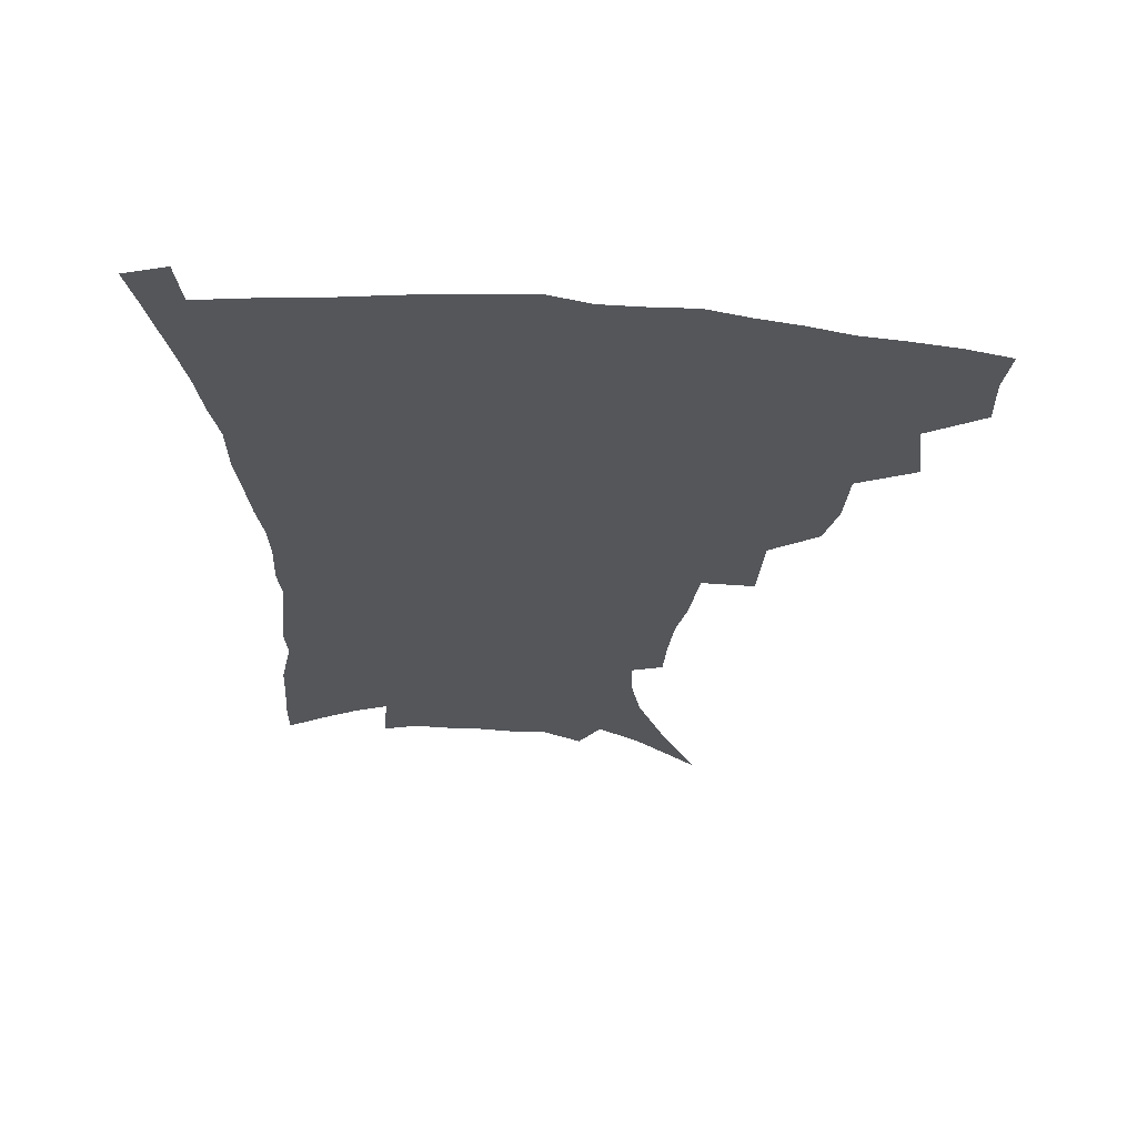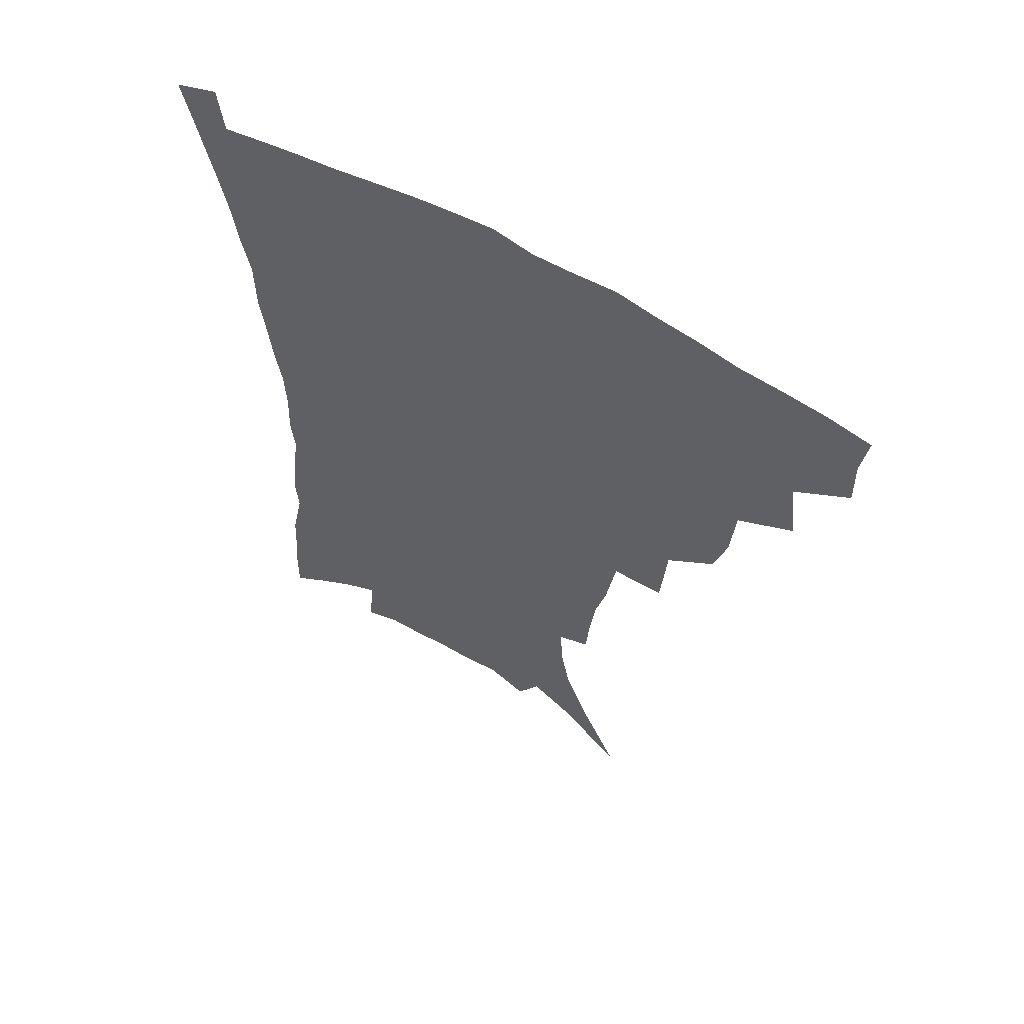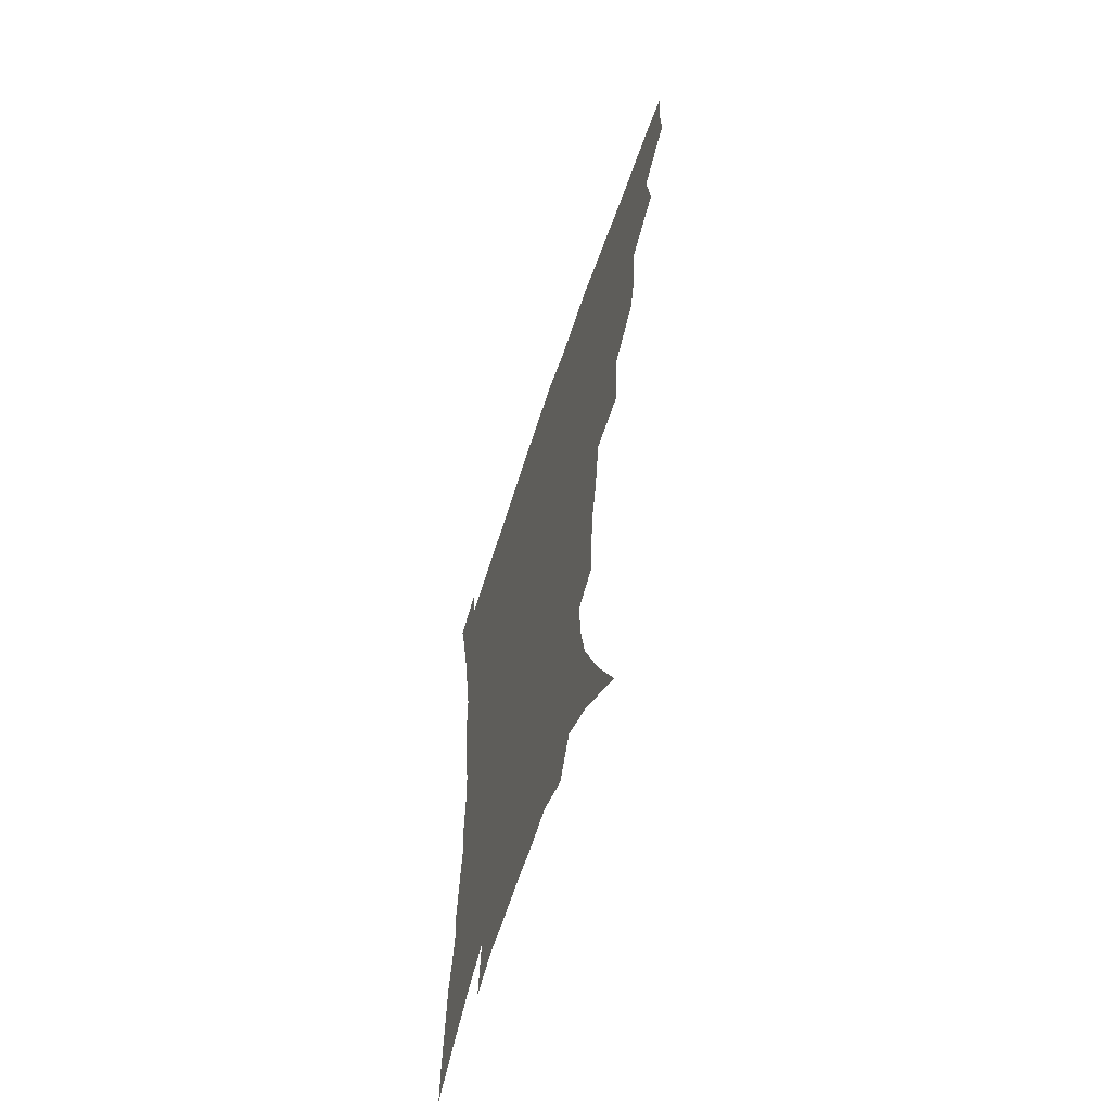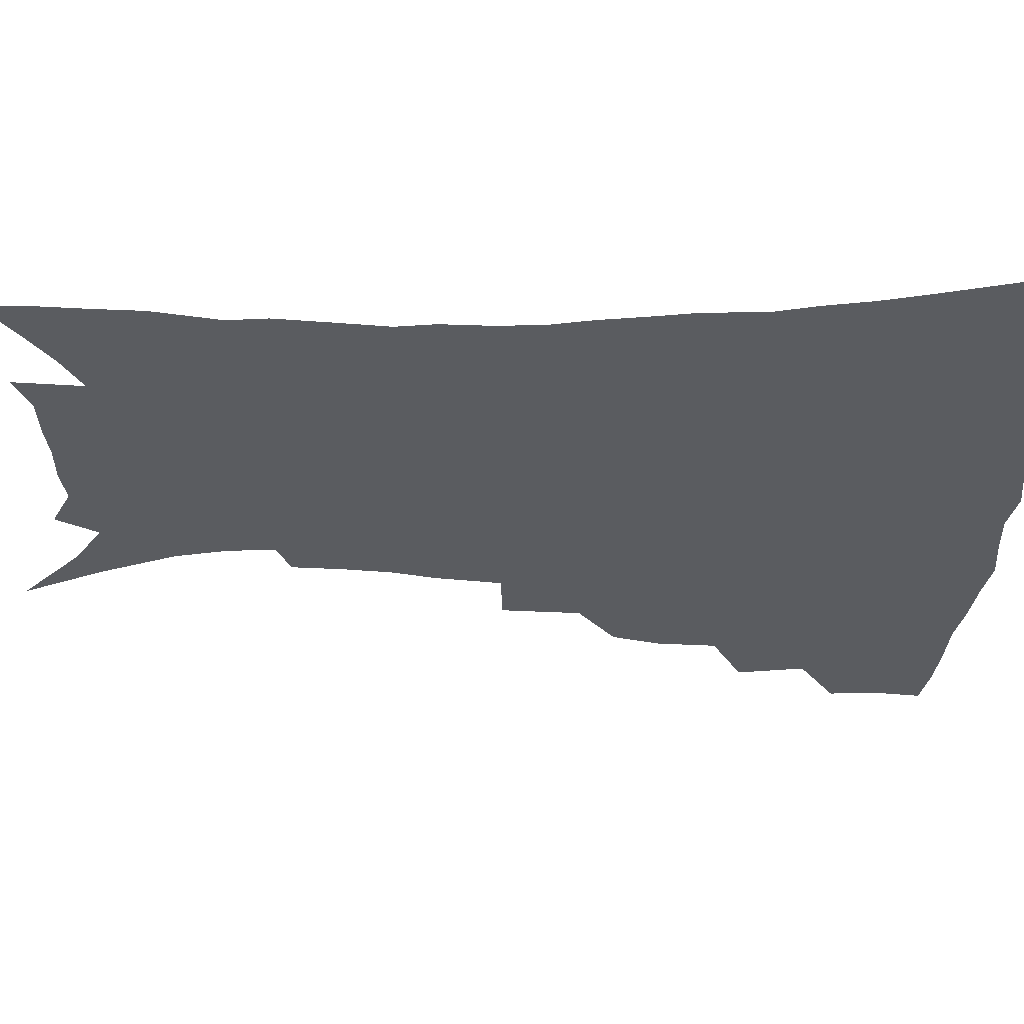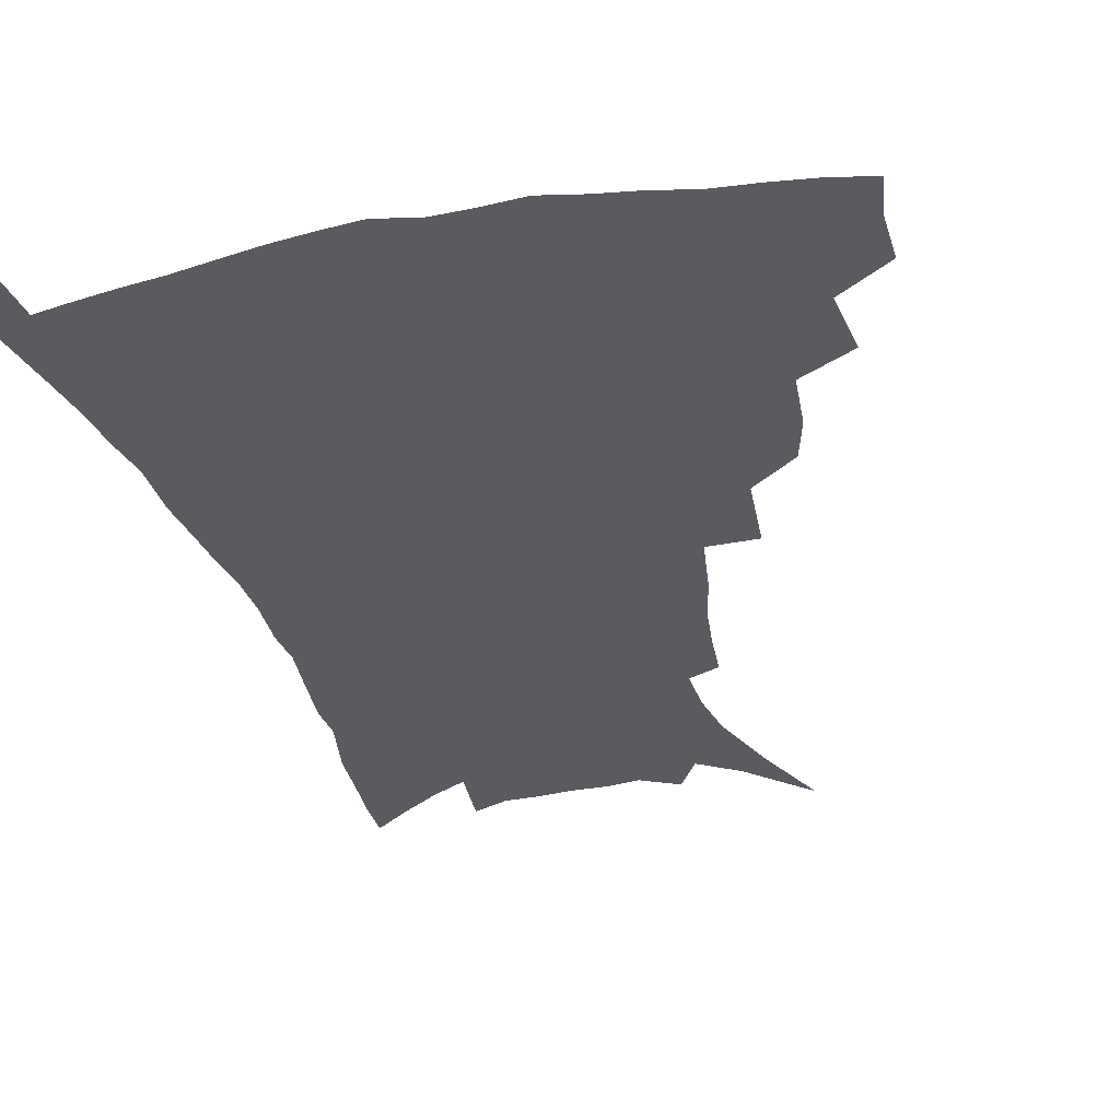
<metadata>
{"format":"obj","ext":"obj","renderer":"f3d","projection":"perspective","resolution":1024,"background":"white","views":[{"elev":64.3,"azim":-175.5,"up":"+Y"},{"elev":60.8,"azim":-149.3,"up":"+Y"},{"elev":-64.1,"azim":-108.6,"up":"+Y"},{"elev":-34.3,"azim":90.1,"up":"+Z"},{"elev":-32.4,"azim":-165.4,"up":"+Z"}]}
</metadata>
<code>
v 439.9 395.2 0
v 440.4 413.3 0
v 438.2 429 0
v 455.9 358.8 0
v 458.8 382.5 0
v 456.8 398.6 0
v 456.2 415.2 0
v 453.2 432.3 0
v 481.7 310.4 0
v 477.1 327.1 0
v 475.5 348.1 0
v 476.7 370.4 0
v 475 386.5 0
v 473.2 402 0
v 471.2 417.3 0
v 468.4 434.3 0
v 500.5 269.3 0
v 498.5 297.3 0
v 496.4 321.4 0
v 494.2 339.3 0
v 493.5 358.5 0
v 491.9 374.4 0
v 490.3 389.6 0
v 488.4 404.4 0
v 486.1 419.4 0
v 483.7 435.5 0
v 529.4 195 0
v 528.1 212.6 0
v 526 230.2 0
v 522.2 245.8 0
v 518.8 269 0
v 514.8 289.2 0
v 512.1 309 0
v 509.2 325 0
v 508 343 0
v 507.7 361.7 0
v 506.5 377.4 0
v 504.8 392 0
v 503.1 406.3 0
v 501 420.7 0
v 498.2 438.8 0
v 513.8 98.31 0
v 526.6 127.3 0
v 536.6 154.5 0
v 539.9 172.7 0
v 540.7 190 0
v 540.2 210.5 0
v 538.4 227.4 0
v 535.8 244 0
v 532.8 262 0
v 530 281 0
v 527.6 300.2 0
v 526.5 319.5 0
v 525.1 335.6 0
v 522.9 349.7 0
v 522.5 366.3 0
v 520.9 380.1 0
v 519 394.1 0
v 517.2 408.4 0
v 515.2 422.9 0
v 512.7 441.1 0
v 536.7 120.3 0
v 544.5 144 0
v 549.9 166.3 0
v 551.2 184.3 0
v 550.6 200.5 0
v 550.4 222.6 0
v 548 236.8 0
v 545.7 252.9 0
v 543.5 270.9 0
v 541 286.8 0
v 539.7 306.5 0
v 538.5 321.9 0
v 537.8 339.1 0
v 536.6 353.7 0
v 535.7 368.1 0
v 535.4 382.6 0
v 533.1 396 0
v 531.7 409.9 0
v 529.6 425.4 0
v 527 444.2 0
v 551.6 130 0
v 559.4 157.2 0
v 561.6 177 0
v 561.2 192.2 0
v 560.9 211.6 0
v 560 230.2 0
v 558 244.9 0
v 556.4 262.3 0
v 554.1 276.1 0
v 552.5 292.7 0
v 551 308 0
v 550.8 326.5 0
v 550.4 342.2 0
v 549.5 355.9 0
v 548.8 369.6 0
v 548.6 383.9 0
v 547.4 397 0
v 546.5 410.4 0
v 544.5 425.6 0
v 542.1 443.1 0
v 559.8 115.6 0
v 566.9 141.8 0
v 570.2 162.5 0
v 571.6 182.6 0
v 571.3 199.5 0
v 570.4 217.1 0
v 569.2 233.7 0
v 567.7 249.3 0
v 566.4 265.6 0
v 565.1 281.4 0
v 563.8 296.7 0
v 563.6 315.2 0
v 562.5 328.2 0
v 562.9 345.3 0
v 562.1 357.8 0
v 562.3 372.1 0
v 561.6 384.9 0
v 560.6 397.9 0
v 560 411.3 0
v 558.8 425.6 0
v 556.7 442.8 0
v 573.7 122.7 0
v 578.6 146.3 0
v 580.9 167.9 0
v 581.1 184.1 0
v 580.7 201.9 0
v 579.8 221.5 0
v 579 239.9 0
v 577.6 252.8 0
v 576.8 269.1 0
v 575.8 283.7 0
v 574.9 298.9 0
v 574.9 317.2 0
v 574.9 332.5 0
v 574.7 345.8 0
v 574.6 359.1 0
v 575.1 373.4 0
v 574.5 385.7 0
v 574.4 398.6 0
v 573.6 412.1 0
v 572.6 426.5 0
v 570.5 446.1 0
v 585.9 120.9 0
v 589.7 148.6 0
v 590.8 168.4 0
v 590.8 186.7 0
v 590.4 205.4 0
v 589.7 219.2 0
v 587.8 243.8 0
v 587.7 256.3 0
v 587.3 270.5 0
v 586.5 286.4 0
v 586 301.5 0
v 586 318.2 0
v 586.2 333.3 0
v 586.6 346.5 0
v 586.7 359.2 0
v 587.2 373.3 0
v 587.5 385.9 0
v 587.7 398.8 0
v 587.6 411.9 0
v 586.5 427.4 0
v 585 444.7 0
v 598.9 120.9 0
v 600.5 148.3 0
v 600.9 168.6 0
v 600.6 188.3 0
v 600 206 0
v 599.6 219.9 0
v 599.1 236.3 0
v 598.2 252.1 0
v 597.3 271.3 0
v 597 287.6 0
v 596.9 302.5 0
v 597 318.4 0
v 597.6 331.6 0
v 598.2 346.9 0
v 598.9 359.9 0
v 599.7 373.2 0
v 600.5 385.8 0
v 600.9 398.6 0
v 601.1 412.1 0
v 600.6 426.8 0
v 599.7 442.8 0
v 611.8 119.6 0
v 611.5 147.2 0
v 611.3 166 0
v 610.6 186.5 0
v 609.9 204.4 0
v 609.3 222.7 0
v 608.7 239.1 0
v 608 256.9 0
v 607.7 270.7 0
v 607.3 287.3 0
v 607.6 302 0
v 608 316.6 0
v 608.7 332 0
v 609.6 345.4 0
v 610.7 359.7 0
v 611.9 372.8 0
v 613.1 385.2 0
v 614.6 397.9 0
v 615.6 410.5 0
v 615.5 424.8 0
v 615.1 440 0
v 624.5 119.2 0
v 623.2 142.2 0
v 621.8 164.8 0
v 621 183 0
v 619.9 202.6 0
v 618.9 222 0
v 618.3 238.5 0
v 618 254 0
v 617.7 269.8 0
v 618 284 0
v 618.2 299.6 0
v 619.1 313.3 0
v 619.4 331.7 0
v 620.9 344.2 0
v 622.1 358.8 0
v 623.9 370.9 0
v 625.5 383.8 0
v 627.1 396.6 0
v 628.7 409.4 0
v 630 422.6 0
v 630.3 437.2 0
v 637.4 113.8 0
v 635.3 137.6 0
v 633.6 157.8 0
v 631.5 180.2 0
v 630.2 199.2 0
v 628.9 218.5 0
v 628.7 233.8 0
v 629.3 247 0
v 627.7 267.3 0
v 628.3 281 0
v 628.7 296.3 0
v 630.6 308 0
v 631 325.5 0
v 632.5 339.7 0
v 633.3 356.2 0
v 635.8 368.4 0
v 637.8 383.5 0
v 639.7 395.2 0
v 641.6 407.8 0
v 643.5 420.7 0
v 644.4 435.3 0
v 648.2 130.2 0
v 645 153.5 0
v 643.3 172.8 0
v 641.6 192.4 0
v 639.9 211.6 0
v 639 229.1 0
v 639.2 243.8 0
v 639.3 259.3 0
v 639.1 275.7 0
v 640.2 289.6 0
v 640.8 306.3 0
v 642.1 321 0
v 644.5 333.7 0
v 645.8 349.5 0
v 647.7 364.5 0
v 649.4 380.4 0
v 652 393.2 0
v 654.5 405.8 0
v 656.7 418.9 0
v 658.5 433 0
v 661.8 120.6 0
v 659 141.9 0
v 656.4 162.9 0
v 654.6 181.8 0
v 652.7 200.9 0
v 651.5 218.8 0
v 650.7 235.6 0
v 650.7 251.3 0
v 651 266.8 0
v 650.9 283.8 0
v 652.1 298.8 0
v 654.9 311.3 0
v 655.7 328.9 0
v 657 345.7 0
v 659.5 360.1 0
v 661.9 374.9 0
v 664.7 389 0
v 667.4 403.3 0
v 670.1 416.6 0
v 672.5 430.3 0
v 674.4 447.7 0
v 675.8 109.7 0
v 675.5 126.1 0
v 674.1 144.2 0
v 673.1 161.5 0
v 668.5 185 0
v 669.4 198.8 0
v 667.4 217.5 0
v 665.2 236.7 0
v 666.5 250.2 0
v 665.6 268.5 0
v 666.2 284.6 0
v 668.3 298.7 0
v 670 315 0
v 671.9 331.2 0
v 672.1 351.8 0
v 675.1 366.8 0
v 677.4 384.2 0
v 680.5 399.6 0
v 683.5 413.7 0
v 686.5 427.6 0
v 689.7 442 0
f 5 6 1
f 1 6 2
f 6 7 2
f 2 7 3
f 7 8 3
f 11 12 4
f 4 12 5
f 12 13 5
f 5 13 6
f 13 14 6
f 6 14 7
f 14 15 7
f 7 15 8
f 15 16 8
f 18 19 9
f 9 19 10
f 19 20 10
f 10 20 11
f 20 21 11
f 11 21 12
f 21 22 12
f 12 22 13
f 22 23 13
f 13 23 14
f 23 24 14
f 14 24 15
f 24 25 15
f 15 25 16
f 25 26 16
f 31 32 17
f 17 32 18
f 32 33 18
f 18 33 19
f 33 34 19
f 19 34 20
f 34 35 20
f 20 35 21
f 35 36 21
f 21 36 22
f 36 37 22
f 22 37 23
f 37 38 23
f 23 38 24
f 38 39 24
f 24 39 25
f 39 40 25
f 25 40 26
f 40 41 26
f 46 47 27
f 27 47 28
f 47 48 28
f 28 48 29
f 48 49 29
f 29 49 30
f 49 50 30
f 30 50 31
f 50 51 31
f 31 51 32
f 51 52 32
f 32 52 33
f 52 53 33
f 33 53 34
f 53 54 34
f 34 54 35
f 54 55 35
f 35 55 36
f 55 56 36
f 36 56 37
f 56 57 37
f 37 57 38
f 57 58 38
f 38 58 39
f 58 59 39
f 39 59 40
f 59 60 40
f 40 60 41
f 60 61 41
f 42 62 43
f 62 63 43
f 43 63 44
f 63 64 44
f 44 64 45
f 64 65 45
f 45 65 46
f 65 66 46
f 46 66 47
f 66 67 47
f 47 67 48
f 67 68 48
f 48 68 49
f 68 69 49
f 49 69 50
f 69 70 50
f 50 70 51
f 70 71 51
f 51 71 52
f 71 72 52
f 52 72 53
f 72 73 53
f 53 73 54
f 73 74 54
f 54 74 55
f 74 75 55
f 55 75 56
f 75 76 56
f 56 76 57
f 76 77 57
f 57 77 58
f 77 78 58
f 58 78 59
f 78 79 59
f 59 79 60
f 79 80 60
f 60 80 61
f 80 81 61
f 62 82 63
f 82 83 63
f 63 83 64
f 83 84 64
f 64 84 65
f 84 85 65
f 65 85 66
f 85 86 66
f 66 86 67
f 86 87 67
f 67 87 68
f 87 88 68
f 68 88 69
f 88 89 69
f 69 89 70
f 89 90 70
f 70 90 71
f 90 91 71
f 71 91 72
f 91 92 72
f 72 92 73
f 92 93 73
f 73 93 74
f 93 94 74
f 74 94 75
f 94 95 75
f 75 95 76
f 95 96 76
f 76 96 77
f 96 97 77
f 77 97 78
f 97 98 78
f 78 98 79
f 98 99 79
f 79 99 80
f 99 100 80
f 80 100 81
f 100 101 81
f 102 103 82
f 82 103 83
f 103 104 83
f 83 104 84
f 104 105 84
f 84 105 85
f 105 106 85
f 85 106 86
f 106 107 86
f 86 107 87
f 107 108 87
f 87 108 88
f 108 109 88
f 88 109 89
f 109 110 89
f 89 110 90
f 110 111 90
f 90 111 91
f 111 112 91
f 91 112 92
f 112 113 92
f 92 113 93
f 113 114 93
f 93 114 94
f 114 115 94
f 94 115 95
f 115 116 95
f 95 116 96
f 116 117 96
f 96 117 97
f 117 118 97
f 97 118 98
f 118 119 98
f 98 119 99
f 119 120 99
f 99 120 100
f 120 121 100
f 100 121 101
f 121 122 101
f 102 123 103
f 123 124 103
f 103 124 104
f 124 125 104
f 104 125 105
f 125 126 105
f 105 126 106
f 126 127 106
f 106 127 107
f 127 128 107
f 107 128 108
f 128 129 108
f 108 129 109
f 129 130 109
f 109 130 110
f 130 131 110
f 110 131 111
f 131 132 111
f 111 132 112
f 132 133 112
f 112 133 113
f 133 134 113
f 113 134 114
f 134 135 114
f 114 135 115
f 135 136 115
f 115 136 116
f 136 137 116
f 116 137 117
f 137 138 117
f 117 138 118
f 138 139 118
f 118 139 119
f 139 140 119
f 119 140 120
f 140 141 120
f 120 141 121
f 141 142 121
f 121 142 122
f 142 143 122
f 123 144 124
f 144 145 124
f 124 145 125
f 145 146 125
f 125 146 126
f 146 147 126
f 126 147 127
f 147 148 127
f 127 148 128
f 148 149 128
f 128 149 129
f 149 150 129
f 129 150 130
f 150 151 130
f 130 151 131
f 151 152 131
f 131 152 132
f 152 153 132
f 132 153 133
f 153 154 133
f 133 154 134
f 154 155 134
f 134 155 135
f 155 156 135
f 135 156 136
f 156 157 136
f 136 157 137
f 157 158 137
f 137 158 138
f 158 159 138
f 138 159 139
f 159 160 139
f 139 160 140
f 160 161 140
f 140 161 141
f 161 162 141
f 141 162 142
f 162 163 142
f 142 163 143
f 163 164 143
f 144 165 145
f 165 166 145
f 145 166 146
f 166 167 146
f 146 167 147
f 167 168 147
f 147 168 148
f 168 169 148
f 148 169 149
f 169 170 149
f 149 170 150
f 170 171 150
f 150 171 151
f 171 172 151
f 151 172 152
f 172 173 152
f 152 173 153
f 173 174 153
f 153 174 154
f 174 175 154
f 154 175 155
f 175 176 155
f 155 176 156
f 176 177 156
f 156 177 157
f 177 178 157
f 157 178 158
f 178 179 158
f 158 179 159
f 179 180 159
f 159 180 160
f 180 181 160
f 160 181 161
f 181 182 161
f 161 182 162
f 182 183 162
f 162 183 163
f 183 184 163
f 163 184 164
f 184 185 164
f 165 186 166
f 186 187 166
f 166 187 167
f 187 188 167
f 167 188 168
f 188 189 168
f 168 189 169
f 189 190 169
f 169 190 170
f 190 191 170
f 170 191 171
f 191 192 171
f 171 192 172
f 192 193 172
f 172 193 173
f 193 194 173
f 173 194 174
f 194 195 174
f 174 195 175
f 195 196 175
f 175 196 176
f 196 197 176
f 176 197 177
f 197 198 177
f 177 198 178
f 198 199 178
f 178 199 179
f 199 200 179
f 179 200 180
f 200 201 180
f 180 201 181
f 201 202 181
f 181 202 182
f 202 203 182
f 182 203 183
f 203 204 183
f 183 204 184
f 204 205 184
f 184 205 185
f 205 206 185
f 186 207 187
f 207 208 187
f 187 208 188
f 208 209 188
f 188 209 189
f 209 210 189
f 189 210 190
f 210 211 190
f 190 211 191
f 211 212 191
f 191 212 192
f 212 213 192
f 192 213 193
f 213 214 193
f 193 214 194
f 214 215 194
f 194 215 195
f 215 216 195
f 195 216 196
f 216 217 196
f 196 217 197
f 217 218 197
f 197 218 198
f 218 219 198
f 198 219 199
f 219 220 199
f 199 220 200
f 220 221 200
f 200 221 201
f 221 222 201
f 201 222 202
f 222 223 202
f 202 223 203
f 223 224 203
f 203 224 204
f 224 225 204
f 204 225 205
f 225 226 205
f 205 226 206
f 226 227 206
f 207 228 208
f 228 229 208
f 208 229 209
f 229 230 209
f 209 230 210
f 230 231 210
f 210 231 211
f 231 232 211
f 211 232 212
f 232 233 212
f 212 233 213
f 233 234 213
f 213 234 214
f 234 235 214
f 214 235 215
f 235 236 215
f 215 236 216
f 236 237 216
f 216 237 217
f 237 238 217
f 217 238 218
f 238 239 218
f 218 239 219
f 239 240 219
f 219 240 220
f 240 241 220
f 220 241 221
f 241 242 221
f 221 242 222
f 242 243 222
f 222 243 223
f 243 244 223
f 223 244 224
f 244 245 224
f 224 245 225
f 245 246 225
f 225 246 226
f 246 247 226
f 226 247 227
f 247 248 227
f 229 249 230
f 249 250 230
f 230 250 231
f 250 251 231
f 231 251 232
f 251 252 232
f 232 252 233
f 252 253 233
f 233 253 234
f 253 254 234
f 234 254 235
f 254 255 235
f 235 255 236
f 255 256 236
f 236 256 237
f 256 257 237
f 237 257 238
f 257 258 238
f 238 258 239
f 258 259 239
f 239 259 240
f 259 260 240
f 240 260 241
f 260 261 241
f 241 261 242
f 261 262 242
f 242 262 243
f 262 263 243
f 243 263 244
f 263 264 244
f 244 264 245
f 264 265 245
f 245 265 246
f 265 266 246
f 246 266 247
f 266 267 247
f 247 267 248
f 267 268 248
f 249 269 250
f 269 270 250
f 250 270 251
f 270 271 251
f 251 271 252
f 271 272 252
f 252 272 253
f 272 273 253
f 253 273 254
f 273 274 254
f 254 274 255
f 274 275 255
f 255 275 256
f 275 276 256
f 256 276 257
f 276 277 257
f 257 277 258
f 277 278 258
f 258 278 259
f 278 279 259
f 259 279 260
f 279 280 260
f 260 280 261
f 280 281 261
f 261 281 262
f 281 282 262
f 262 282 263
f 282 283 263
f 263 283 264
f 283 284 264
f 264 284 265
f 284 285 265
f 265 285 266
f 285 286 266
f 266 286 267
f 286 287 267
f 267 287 268
f 287 288 268
f 269 290 270
f 290 291 270
f 270 291 271
f 291 292 271
f 271 292 272
f 292 293 272
f 272 293 273
f 293 294 273
f 273 294 274
f 294 295 274
f 274 295 275
f 295 296 275
f 275 296 276
f 296 297 276
f 276 297 277
f 297 298 277
f 277 298 278
f 298 299 278
f 278 299 279
f 299 300 279
f 279 300 280
f 300 301 280
f 280 301 281
f 301 302 281
f 281 302 282
f 302 303 282
f 282 303 283
f 303 304 283
f 283 304 284
f 304 305 284
f 284 305 285
f 305 306 285
f 285 306 286
f 306 307 286
f 286 307 287
f 307 308 287
f 287 308 288
f 308 309 288
f 288 309 289
f 309 310 289

</code>
